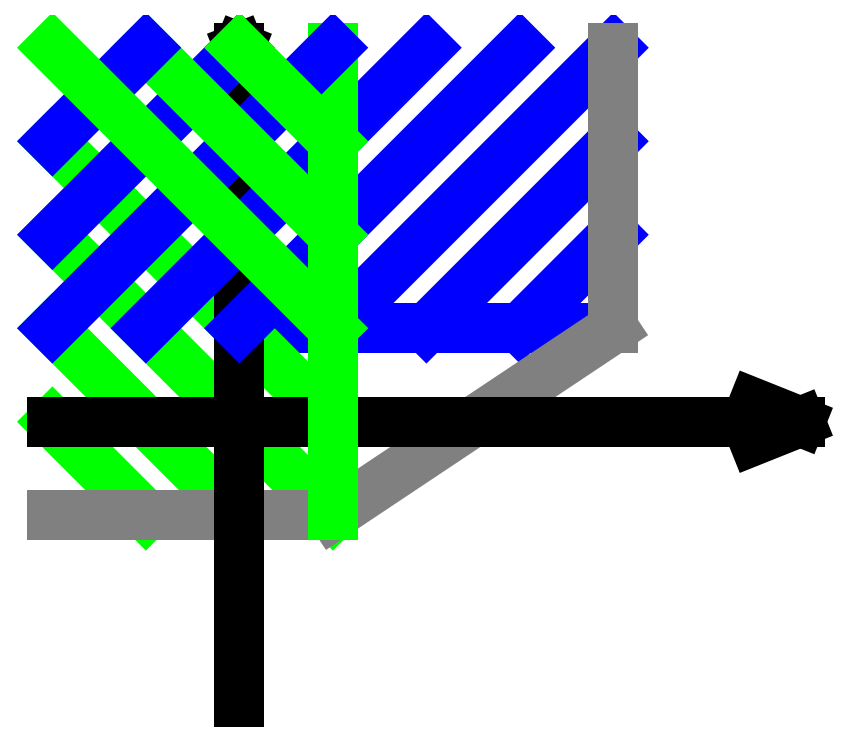
<metadata>
{"format":"dxf","ext":"dxf","renderer":"ezdxf+matplotlib","layout":"modelspace","background":"white","min_lineweight":24,"dpi":150}
</metadata>
<code>
0
SECTION
2
ENTITIES
0
LINE
8
noname2
10
-20
20
-10
30
0
11
20
21
-10
31
0
0
LINE
8
noname2
10
20
20
-10
30
0
11
20
21
40
31
0
0
LINE
8
noname3
10
-20
20
0
30
0
11
0
21
0
31
0
0
LINE
8
noname3
10
0
20
0
30
0
11
0
21
40
31
0
0
LINE
8
noname4
10
-20
20
-20
30
0
11
10
21
-20
31
0
0
LINE
8
noname5
10
0
20
0
30
0
11
40
21
0
31
0
0
LINE
8
noname5
10
30
20
0
30
0
11
40
21
10
31
0
0
LINE
8
noname5
10
20
20
0
30
0
11
40
21
20
31
0
0
LINE
8
noname2
10
20
20
-10
30
0
11
-20
21
0
31
0
0
LINE
8
noname2
10
20
20
0
30
0
11
-20
21
10
31
0
0
LINE
8
noname2
10
20
20
10
30
0
11
-20
21
20
31
0
0
LINE
8
noname2
10
20
20
20
30
0
11
-20
21
30
31
0
0
LINE
8
noname2
10
20
20
30
30
0
11
-20
21
40
31
0
0
LINE
8
noname3
10
0
20
0
30
0
11
-20
21
40
31
0
0
LINE
8
noname3
10
0
20
20
30
0
11
-10
21
40
31
0
0
LINE
8
noname3
10
-10
20
0
30
0
11
-20
21
20
31
0
0
LINE
8
noname4
10
0
20
-20
30
0
11
-20
21
0
31
0
0
LINE
8
noname4
10
-10
20
-20
30
0
11
-20
21
-10
31
0
0
LINE
8
noname4
10
10
20
-20
30
0
11
-20
21
10
31
0
0
LINE
8
noname4
10
10
20
-10
30
0
11
-20
21
20
31
0
0
LINE
8
noname6
10
-20
20
-20
30
0
11
10
21
-20
31
0
0
LINE
8
noname6
10
10
20
-20
30
0
11
40
21
0
31
0
0
LINE
8
noname
10
-20
20
-10
30
0
11
60
21
-10
31
0
0
LINE
8
noname
10
0
20
-40
30
0
11
0
21
30
31
0
0
LINE
8
noname
10
55
20
-8
30
0
11
60
21
-10
31
0
0
LINE
8
noname
10
60
20
-10
30
0
11
55
21
-12
31
0
0
LINE
8
noname
10
-2
20
25
30
0
11
0
21
30
31
0
0
LINE
8
noname
10
0
20
30
30
0
11
2
21
25
31
0
0
LINE
8
noname5
10
10
20
0
30
0
11
40
21
30
31
0
0
LINE
8
noname5
10
40
20
0
30
0
11
40
21
30
31
0
0
LINE
8
noname6
10
40
20
0
30
0
11
40
21
30
31
0
0
LINE
8
noname5
10
0
20
0
30
0
11
30
21
30
31
0
0
LINE
8
noname5
10
-10
20
0
30
0
11
20
21
30
31
0
0
LINE
8
noname4
10
10
20
-20
30
0
11
10
21
30
31
0
0
LINE
8
noname5
10
-20
20
0
30
0
11
10
21
30
31
0
0
LINE
8
noname5
10
0
20
30
30
0
11
-20
21
10
31
0
0
LINE
8
noname4
10
10
20
10
30
0
11
-10
21
30
31
0
0
LINE
8
noname5
10
-10
20
30
30
0
11
-20
21
20
31
0
0
LINE
8
noname4
10
10
20
0
30
0
11
-20
21
30
31
0
0
LINE
8
noname4
10
10
20
20
30
0
11
0
21
30
31
0
0
ENDSEC
0
EOF

</code>
